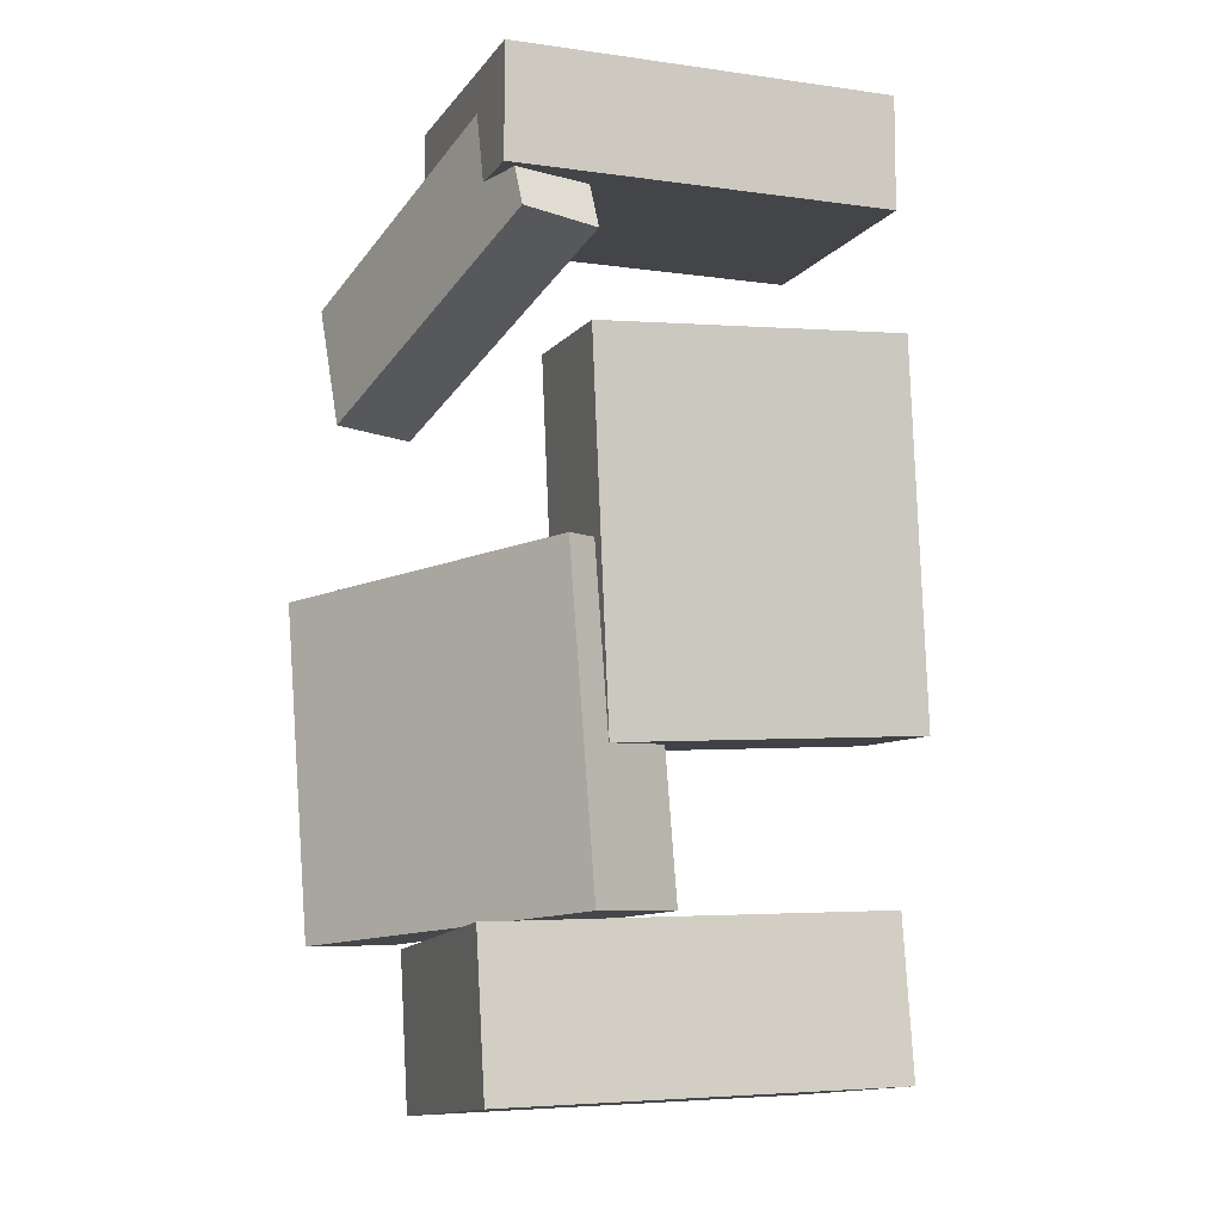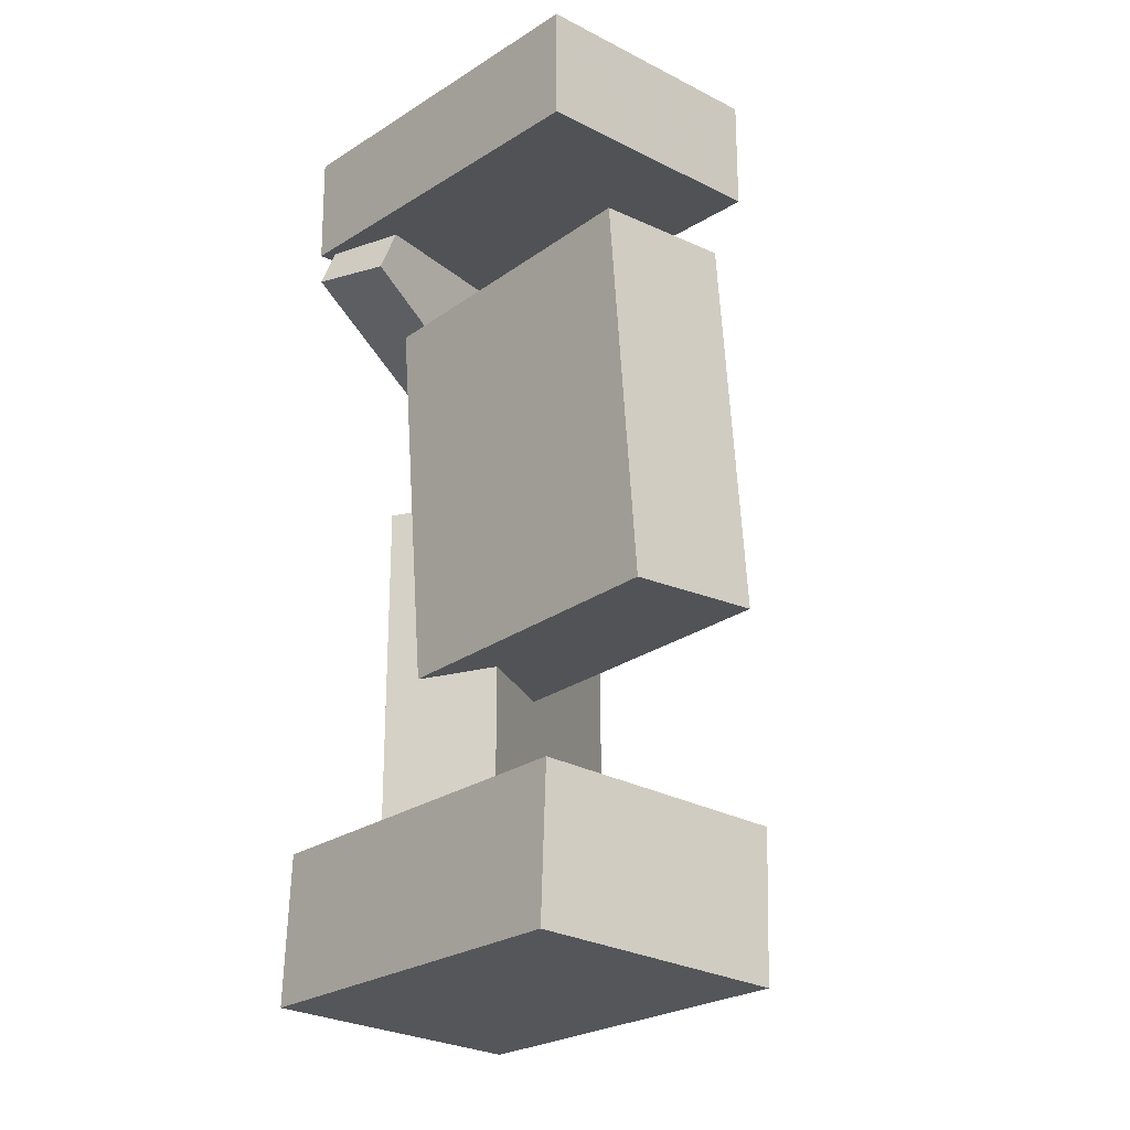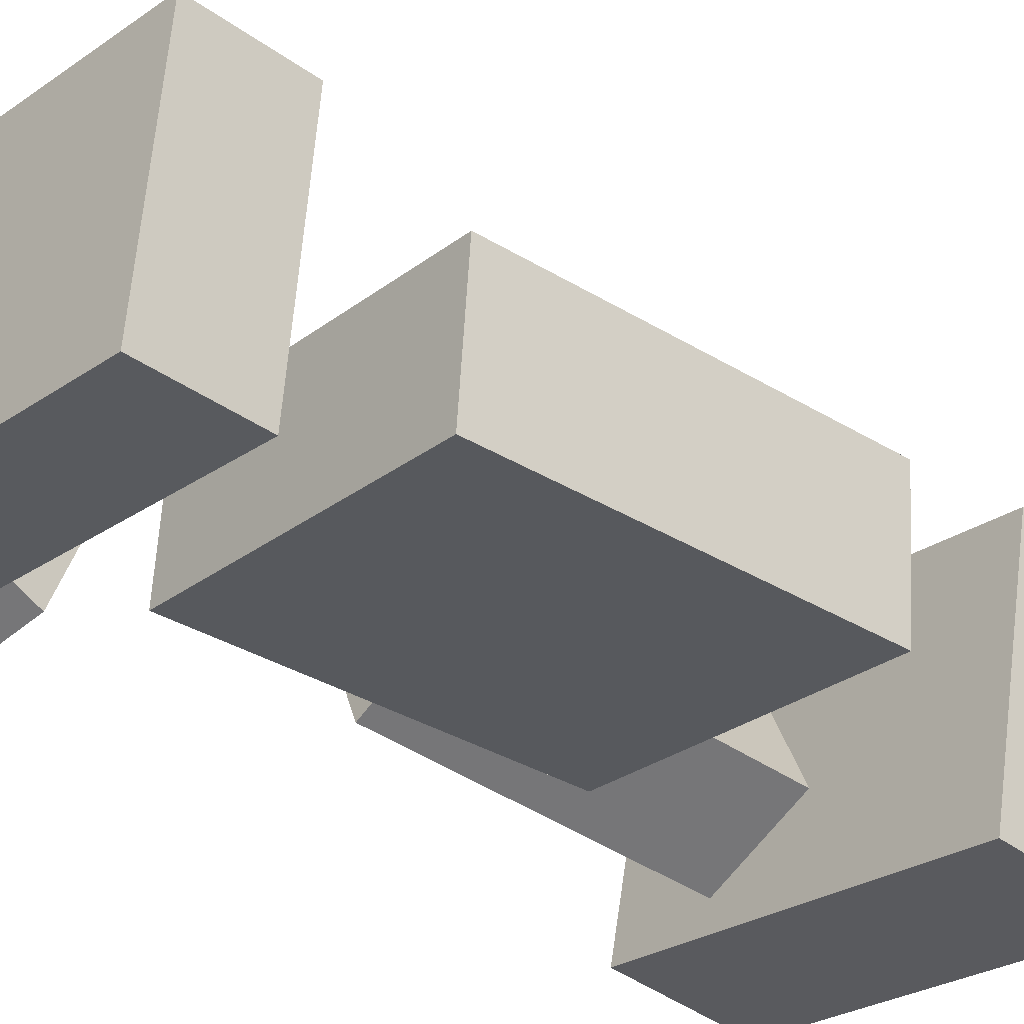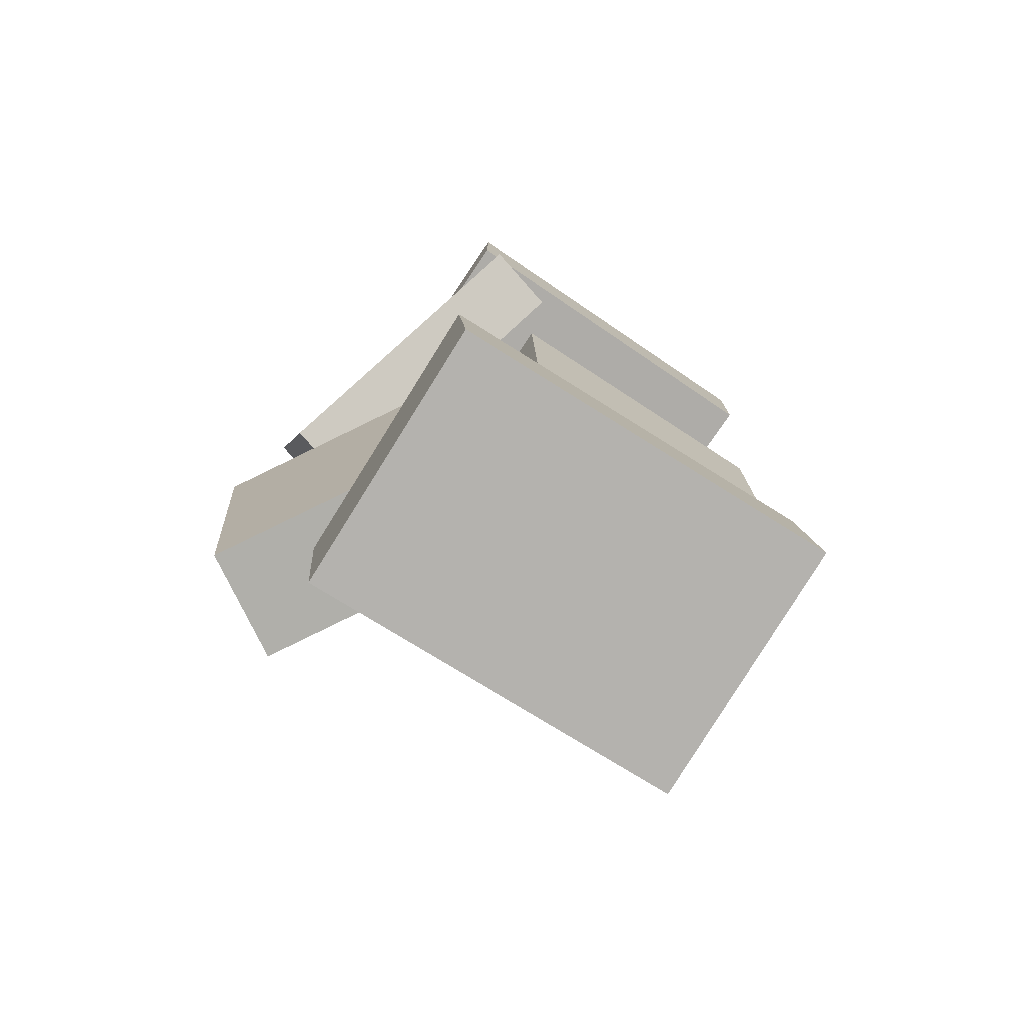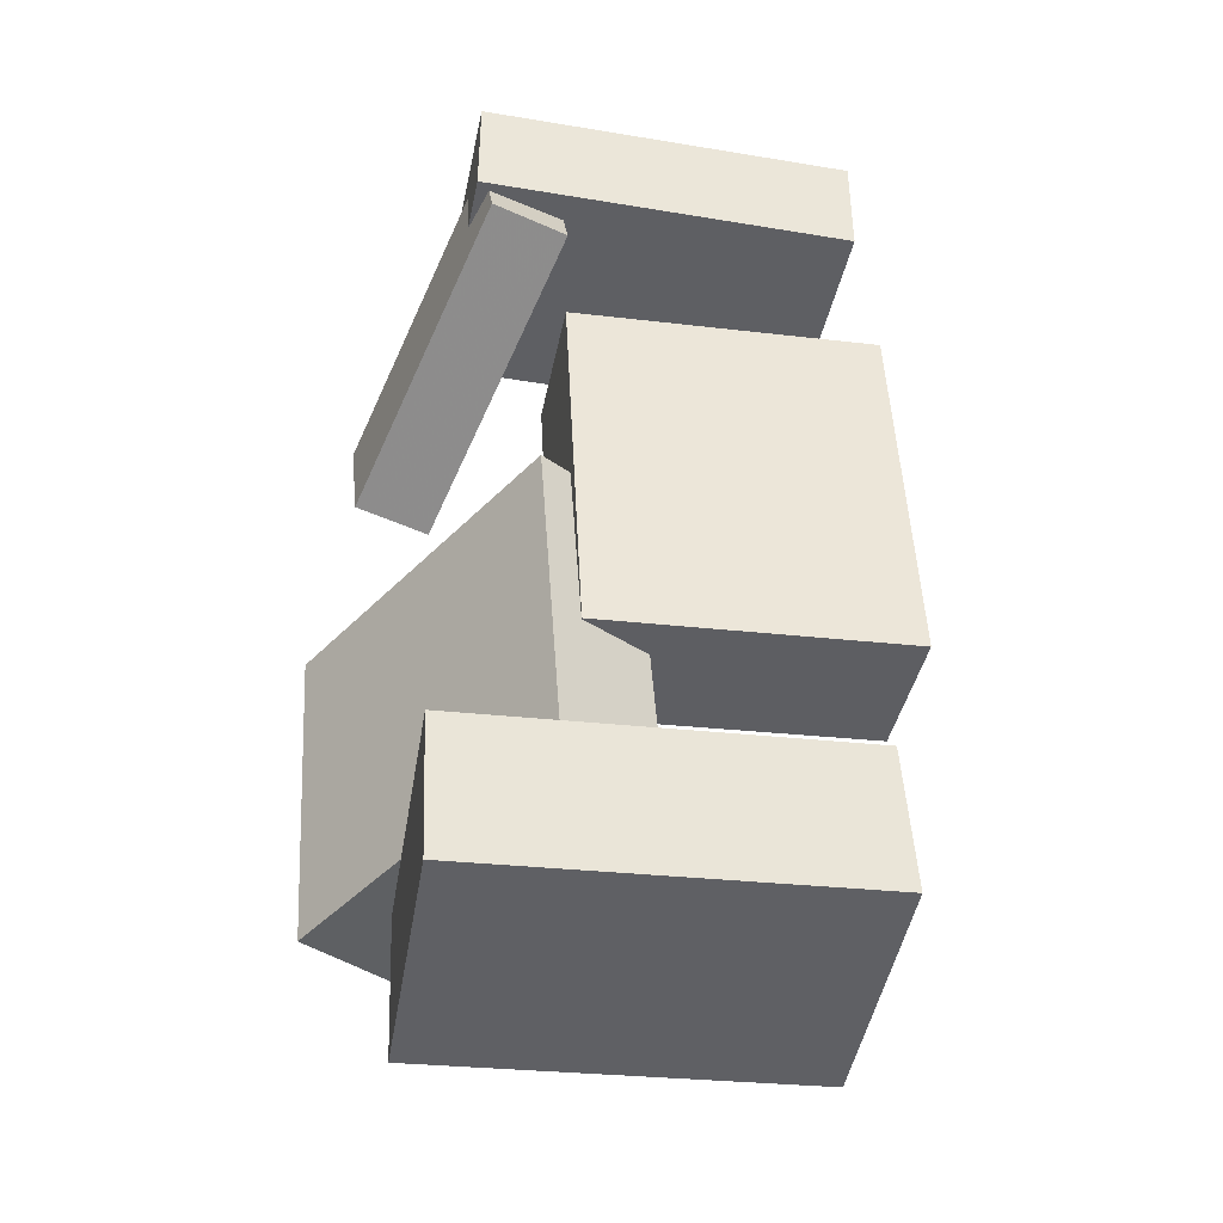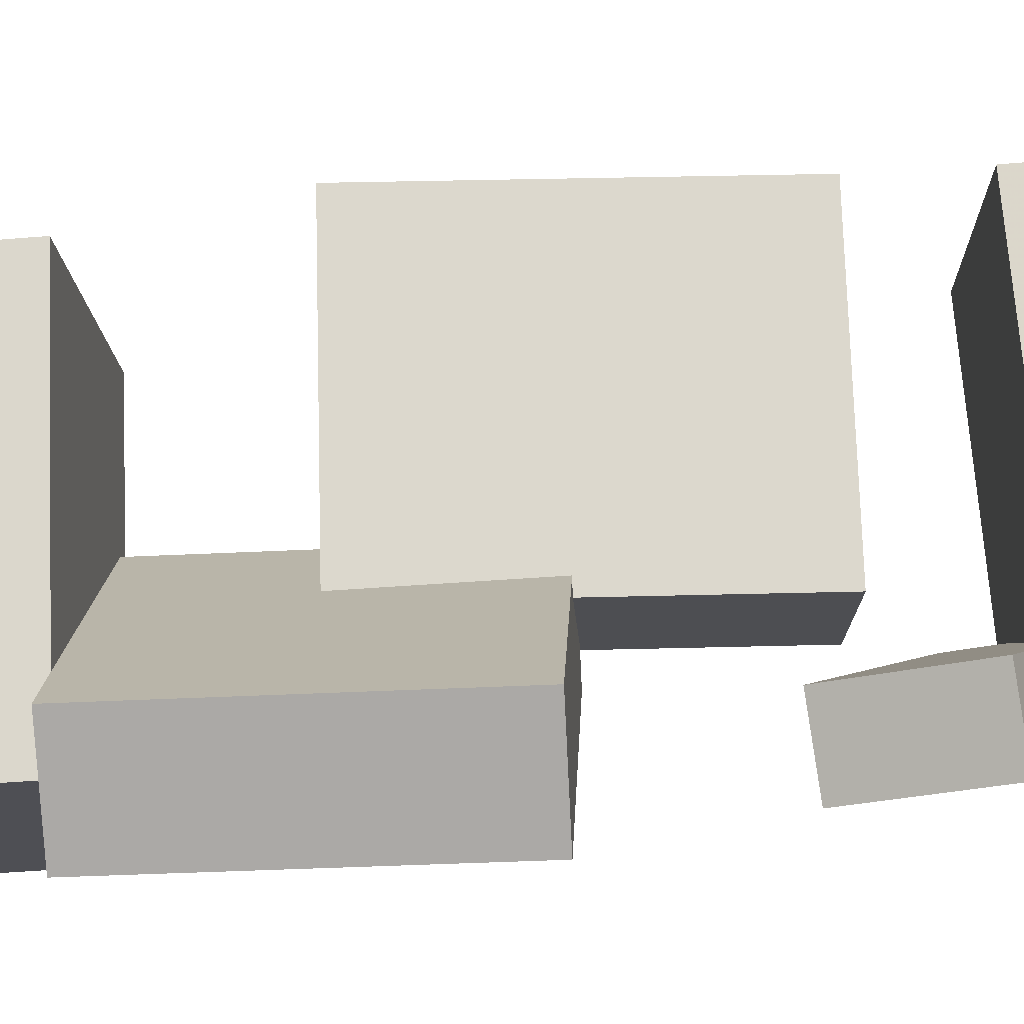
<metadata>
{"format":"obj","ext":"obj","renderer":"f3d","projection":"perspective","resolution":1024,"background":"white","views":[{"elev":-9.2,"azim":-26.4,"up":"+Z"},{"elev":-21.3,"azim":41.8,"up":"+Z"},{"elev":-35.6,"azim":46.5,"up":"+Y"},{"elev":-77.2,"azim":-40.1,"up":"+Z"},{"elev":-41.4,"azim":-17.4,"up":"+Z"},{"elev":79.4,"azim":-94.8,"up":"+Y"}]}
</metadata>
<code>
v -0.1691 -0.111 0.3075
v -0.1691 -0.1114 0.4033
v -0.1462 0.1058 0.3084
v -0.1463 0.1055 0.4042
v 0.1569 -0.1453 0.3075
v 0.1568 -0.1457 0.4033
v 0.1797 0.07149 0.3084
v 0.1797 0.07111 0.4042
f 1.0 7.0 5.0
f 1.0 3.0 7.0
f 1.0 4.0 3.0
f 1.0 2.0 4.0
f 3.0 8.0 7.0
f 3.0 4.0 8.0
f 5.0 7.0 8.0
f 5.0 8.0 6.0
f 1.0 5.0 6.0
f 1.0 6.0 2.0
f 2.0 6.0 8.0
f 2.0 8.0 4.0
v -0.1555 0.004581 -0.3562
v -0.1435 0.003596 -0.317
v -0.1506 0.06101 -0.3563
v -0.1386 0.06003 -0.3171
v -0.1147 0.0009726 -0.3688
v -0.1027 -1.262e-05 -0.3296
v -0.1097 0.0574 -0.3689
v -0.09772 0.05642 -0.3297
f 9.0 15.0 13.0
f 9.0 11.0 15.0
f 9.0 12.0 11.0
f 9.0 10.0 12.0
f 11.0 16.0 15.0
f 11.0 12.0 16.0
f 13.0 15.0 16.0
f 13.0 16.0 14.0
f 9.0 13.0 14.0
f 9.0 14.0 10.0
f 10.0 14.0 16.0
f 10.0 16.0 12.0
v -0.09821 -0.07708 0.03666
v -0.008435 -0.03613 0.03924
v -0.2247 0.2017 0.01446
v -0.135 0.2427 0.01705
v -0.08286 -0.09276 -0.2479
v 0.006913 -0.05181 -0.2453
v -0.2094 0.186 -0.27
v -0.1196 0.227 -0.2675
f 17.0 23.0 21.0
f 17.0 19.0 23.0
f 17.0 20.0 19.0
f 17.0 18.0 20.0
f 19.0 24.0 23.0
f 19.0 20.0 24.0
f 21.0 23.0 24.0
f 21.0 24.0 22.0
f 17.0 21.0 22.0
f 17.0 22.0 18.0
f 18.0 22.0 24.0
f 18.0 24.0 20.0
v -0.178 -0.11 -0.3881
v -0.1815 -0.1007 -0.2576
v -0.1461 0.1175 -0.4033
v -0.1496 0.1267 -0.2729
v 0.1518 -0.1554 -0.3761
v 0.1483 -0.1462 -0.2456
v 0.1837 0.072 -0.3914
v 0.1802 0.08124 -0.2609
f 25.0 31.0 29.0
f 25.0 27.0 31.0
f 25.0 28.0 27.0
f 25.0 26.0 28.0
f 27.0 32.0 31.0
f 27.0 28.0 32.0
f 29.0 31.0 32.0
f 29.0 32.0 30.0
f 25.0 29.0 30.0
f 25.0 30.0 26.0
f 26.0 30.0 32.0
f 26.0 32.0 28.0
v -0.08895 -0.1097 0.2677
v -0.1575 -0.1195 0.2726
v -0.1355 0.1586 0.1522
v -0.2041 0.1488 0.1571
v -0.08791 -0.06209 0.3778
v -0.1565 -0.07189 0.3827
v -0.1345 0.2062 0.2623
v -0.2031 0.1964 0.2672
f 33.0 39.0 37.0
f 33.0 35.0 39.0
f 33.0 36.0 35.0
f 33.0 34.0 36.0
f 35.0 40.0 39.0
f 35.0 36.0 40.0
f 37.0 39.0 40.0
f 37.0 40.0 38.0
f 33.0 37.0 38.0
f 33.0 38.0 34.0
f 34.0 38.0 40.0
f 34.0 40.0 36.0
v -0.04884 0.04728 -0.1176
v -0.0629 -0.07477 -0.1214
v -0.06781 0.03934 0.2071
v -0.08186 -0.0827 0.2033
v 0.2191 0.01596 -0.1027
v 0.2051 -0.1061 -0.1065
v 0.2002 0.008019 0.222
v 0.1861 -0.114 0.2181
f 41.0 47.0 45.0
f 41.0 43.0 47.0
f 41.0 44.0 43.0
f 41.0 42.0 44.0
f 43.0 48.0 47.0
f 43.0 44.0 48.0
f 45.0 47.0 48.0
f 45.0 48.0 46.0
f 41.0 45.0 46.0
f 41.0 46.0 42.0
f 42.0 46.0 48.0
f 42.0 48.0 44.0

</code>
